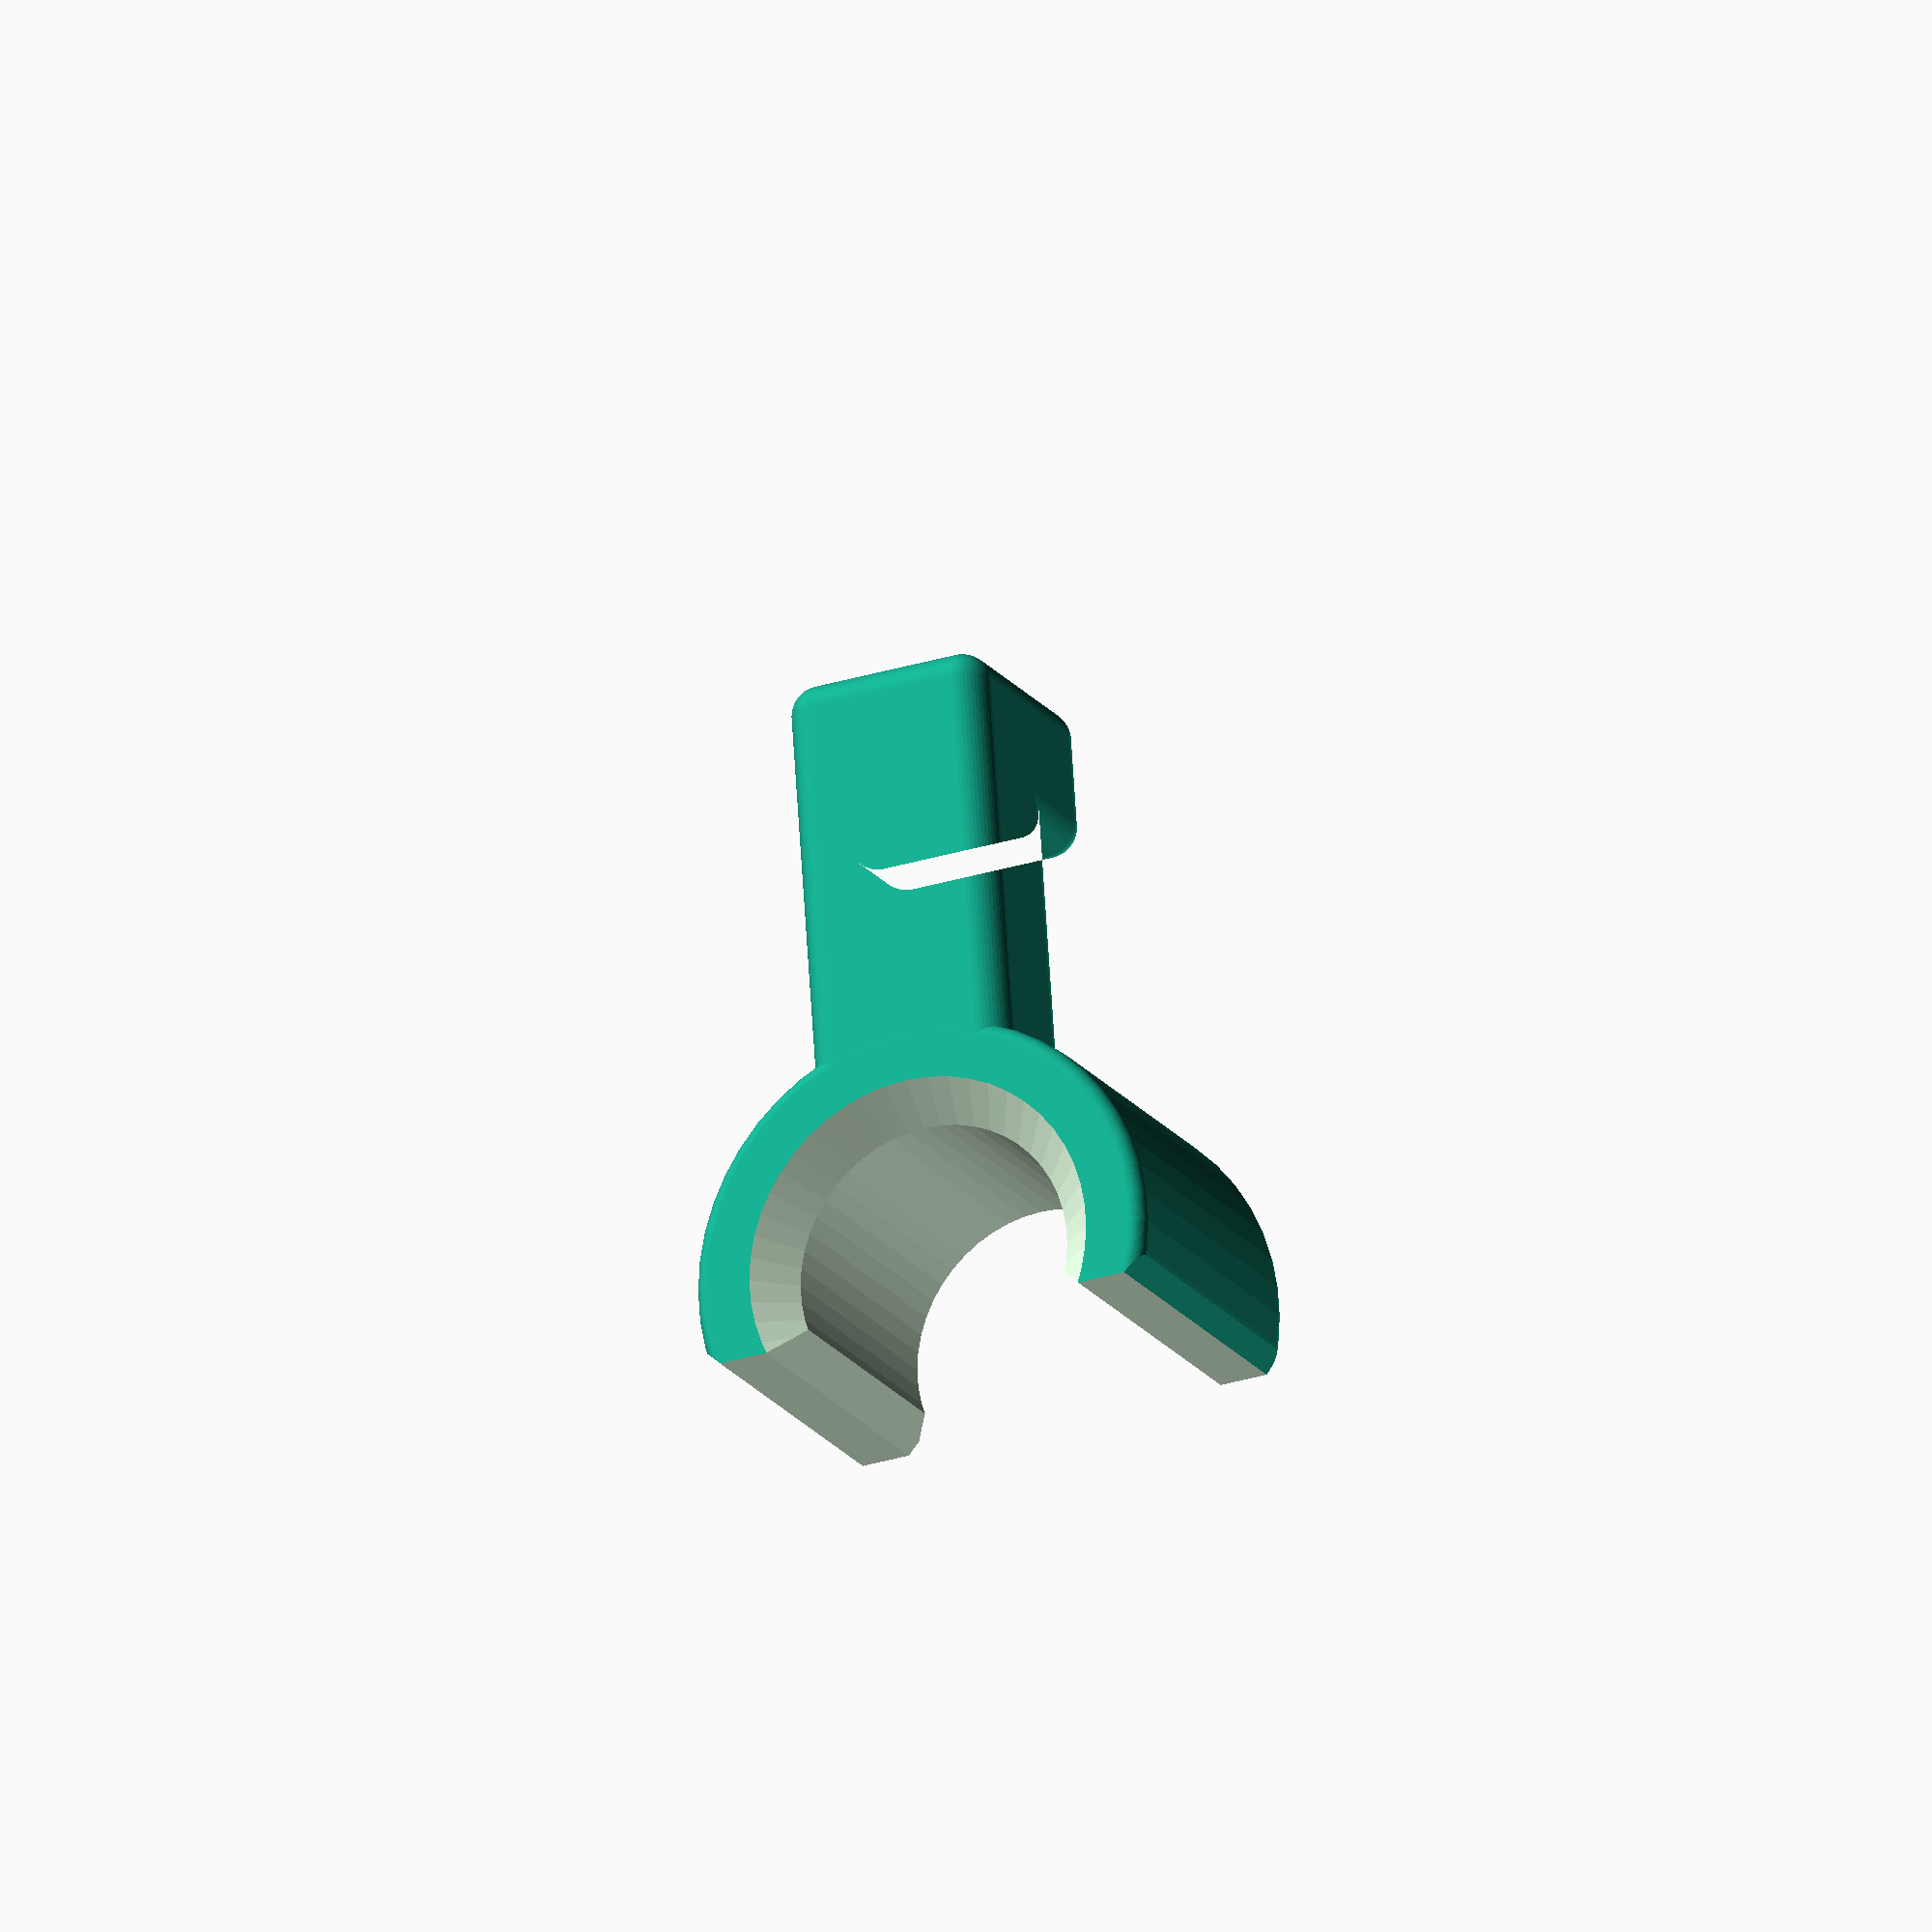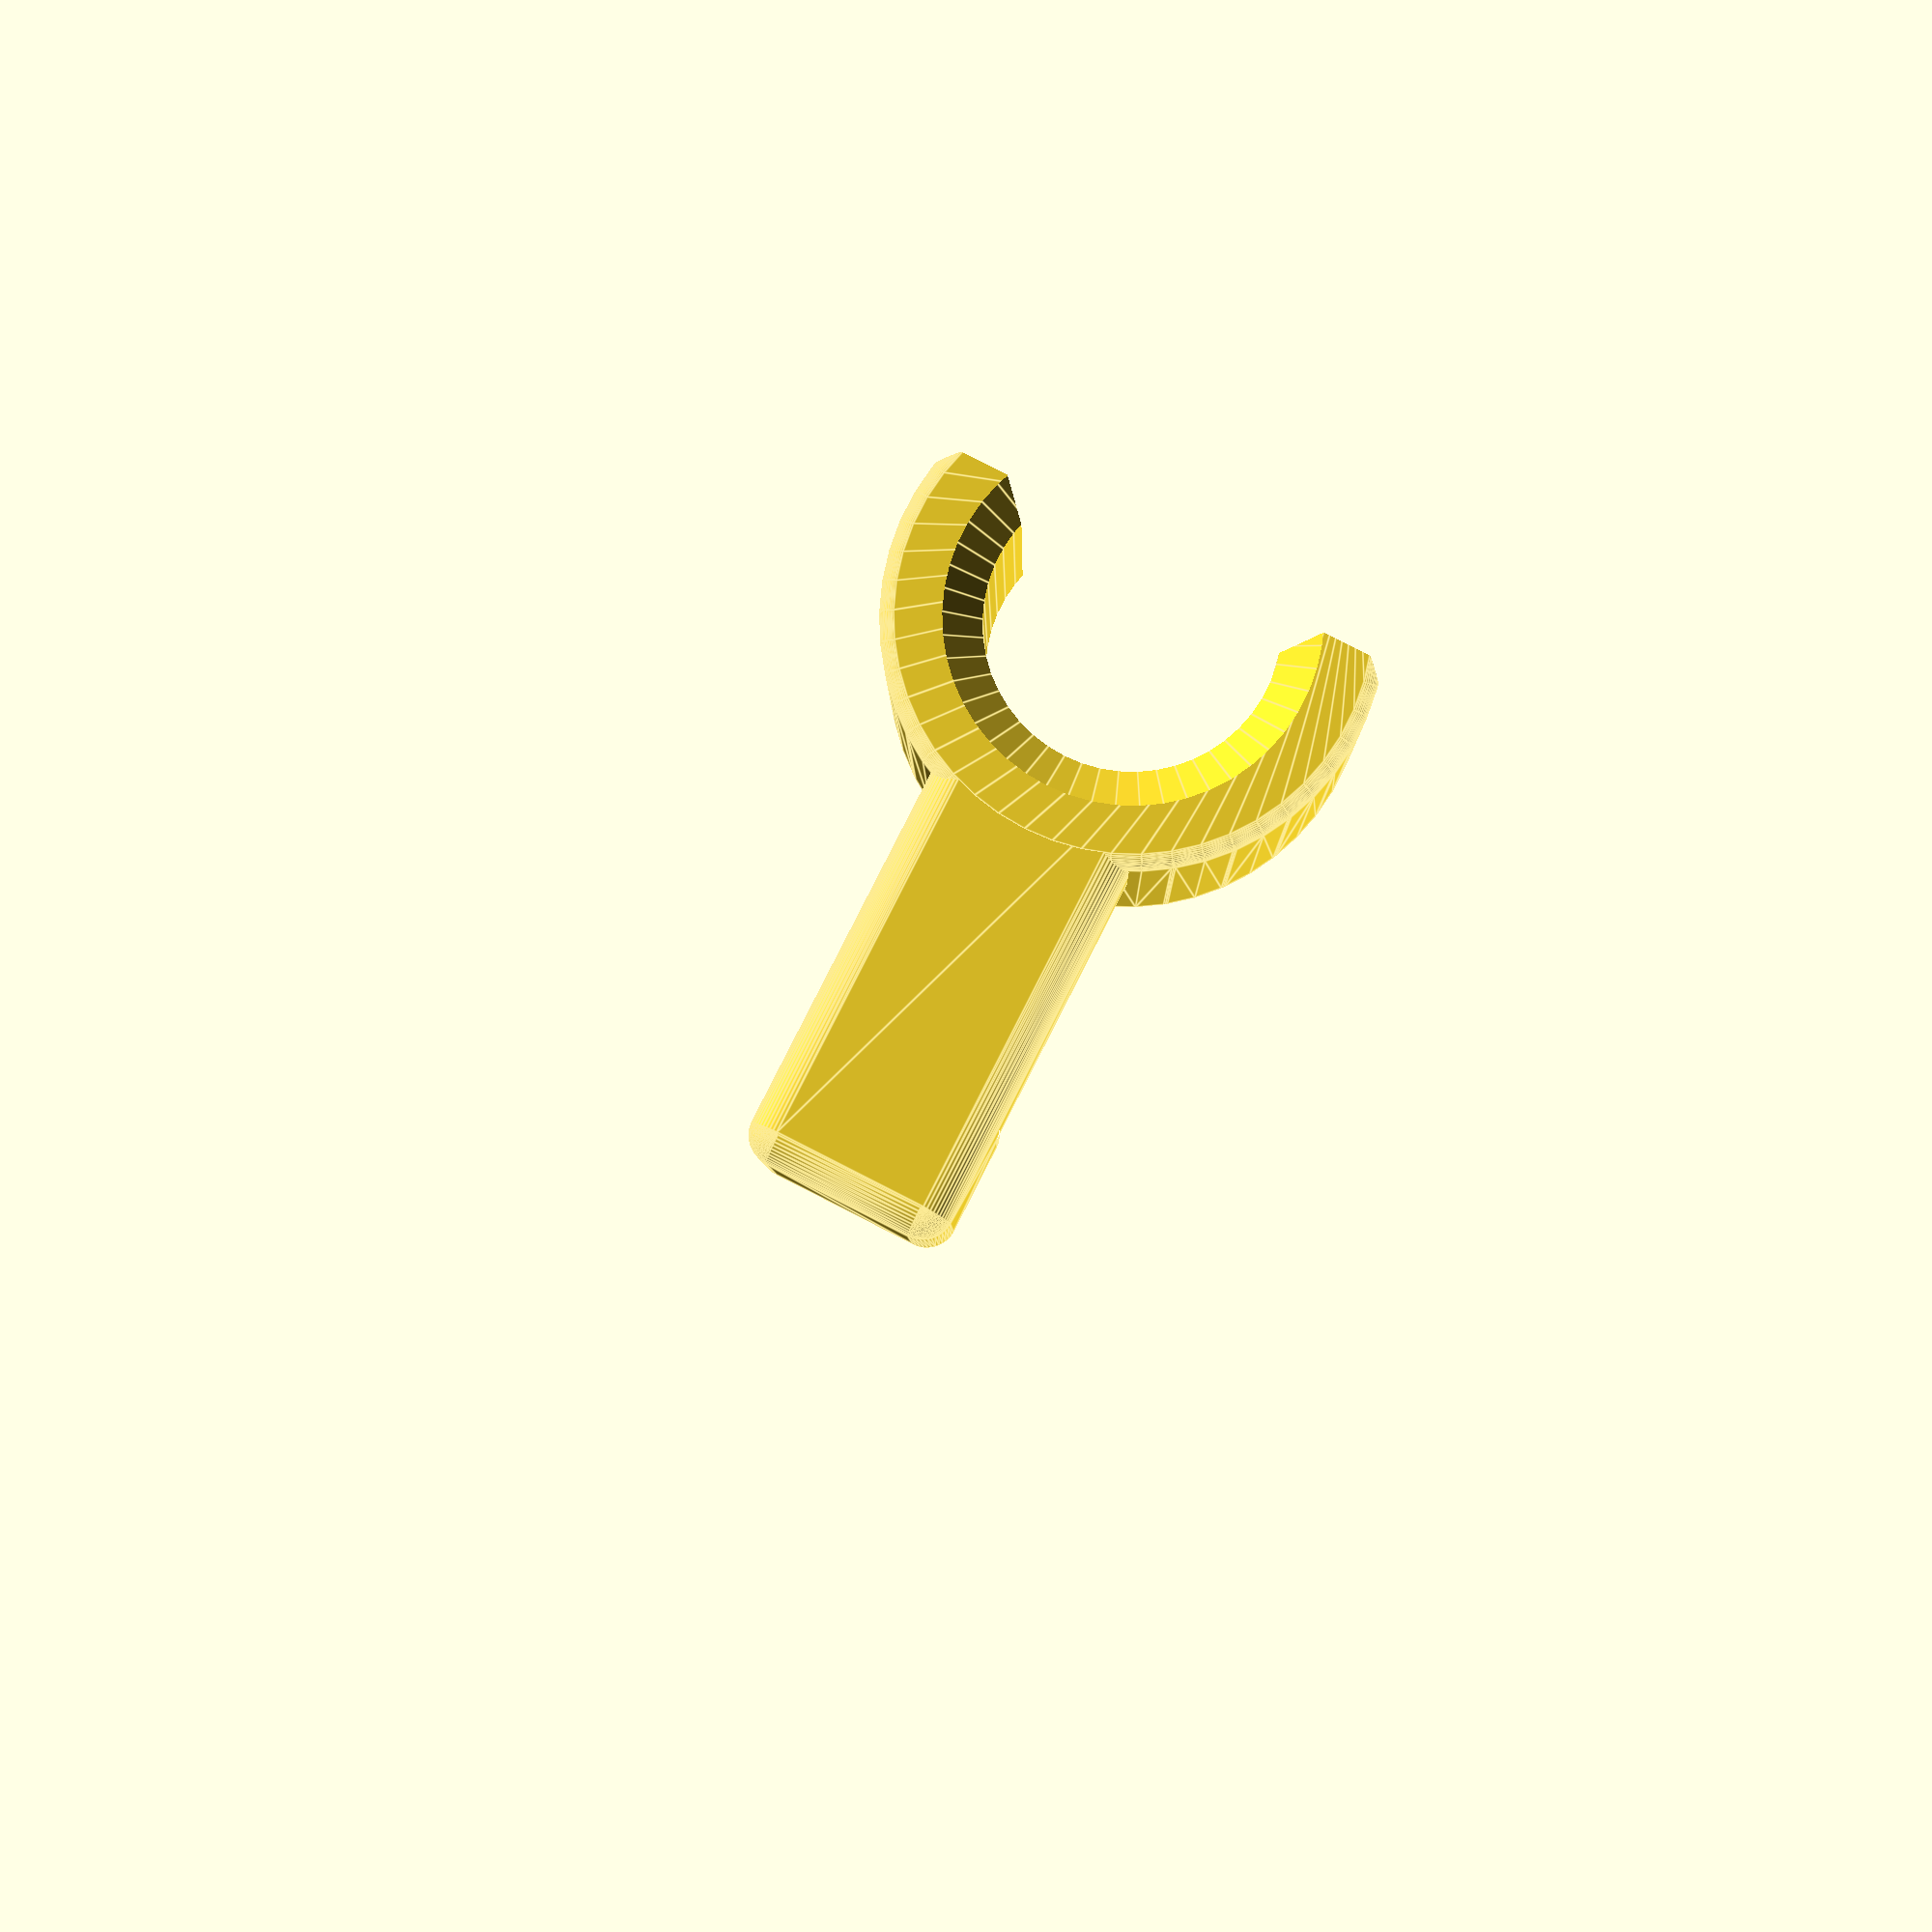
<openscad>
$fn = 50;
thickness = 5;
intersection() {
    difference(){
        difference(){
            difference(){
                difference(){
                    union(){
                        minkowski(){
                            cylinder(20, 10 + thickness, 10 + thickness, center=true);
                            sphere(r=1);
                        }
                        translate([-24, 0, -6]) {
                            minkowski(){
                                union(){
                                    cube([30, 10, 6], center=true);
                                    translate([-12, 0, 3]) cube([6, 10, 12], center=true);
                                }
                                sphere(r=2);
                            }
                        }
                    }
                    cylinder(24, 9.5, 9.5, center=true);
                }
                translate([24.5, 0, 0]) cube([40, 40, 40], center=true);
            }
            union(){
                translate([0, 0, 10]) cylinder(20, 0, 20, center=true);
                translate([0, 0, -9]) cylinder(20, 20, 0, center=true);
            }
        }
        translate([7.5, 0, 0]) rotate([0, 0, 45]) cube([20, 20, 25], center=true);
    }
    translate([-23.5, 0, 0]) rotate([0, 0, 45]) cube([60, 60, 25], center=true);
}




</openscad>
<views>
elev=19.4 azim=94.0 roll=204.8 proj=o view=wireframe
elev=185.8 azim=63.0 roll=359.1 proj=p view=edges
</views>
